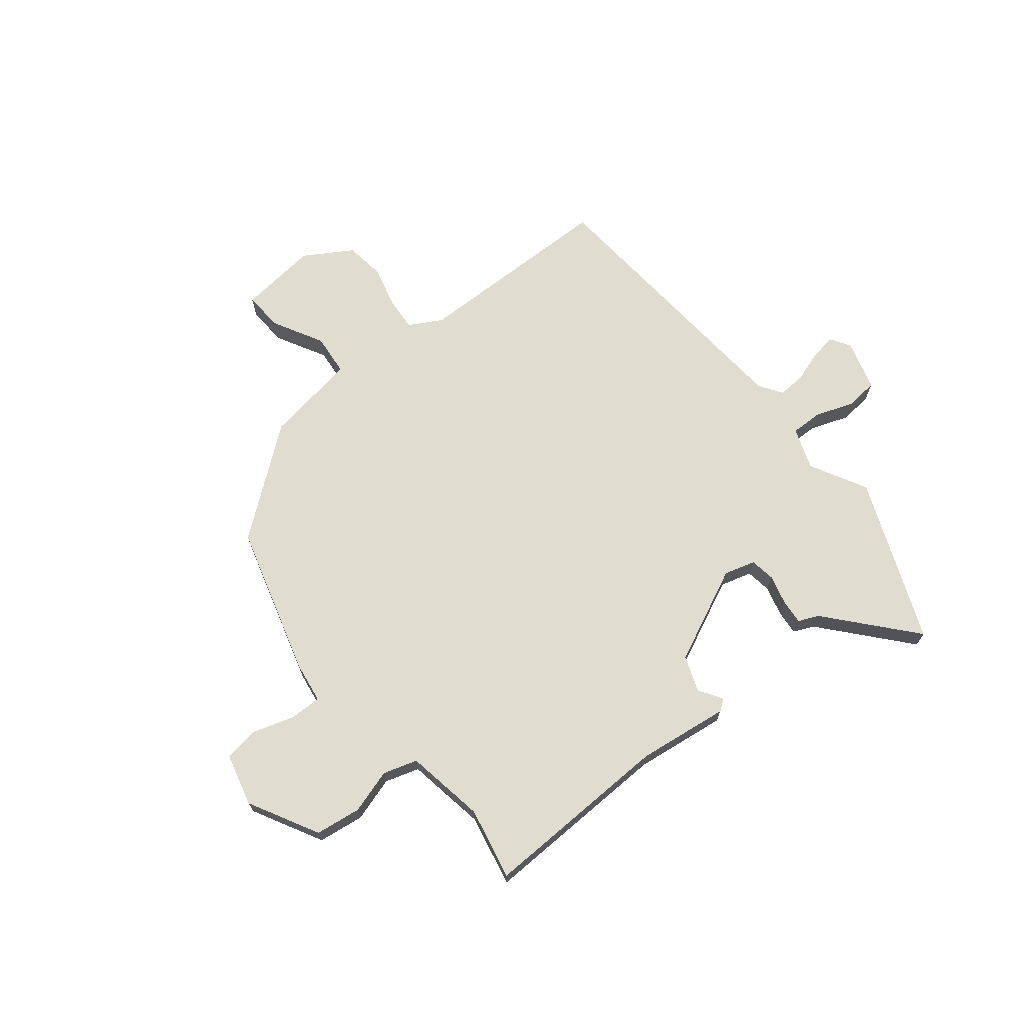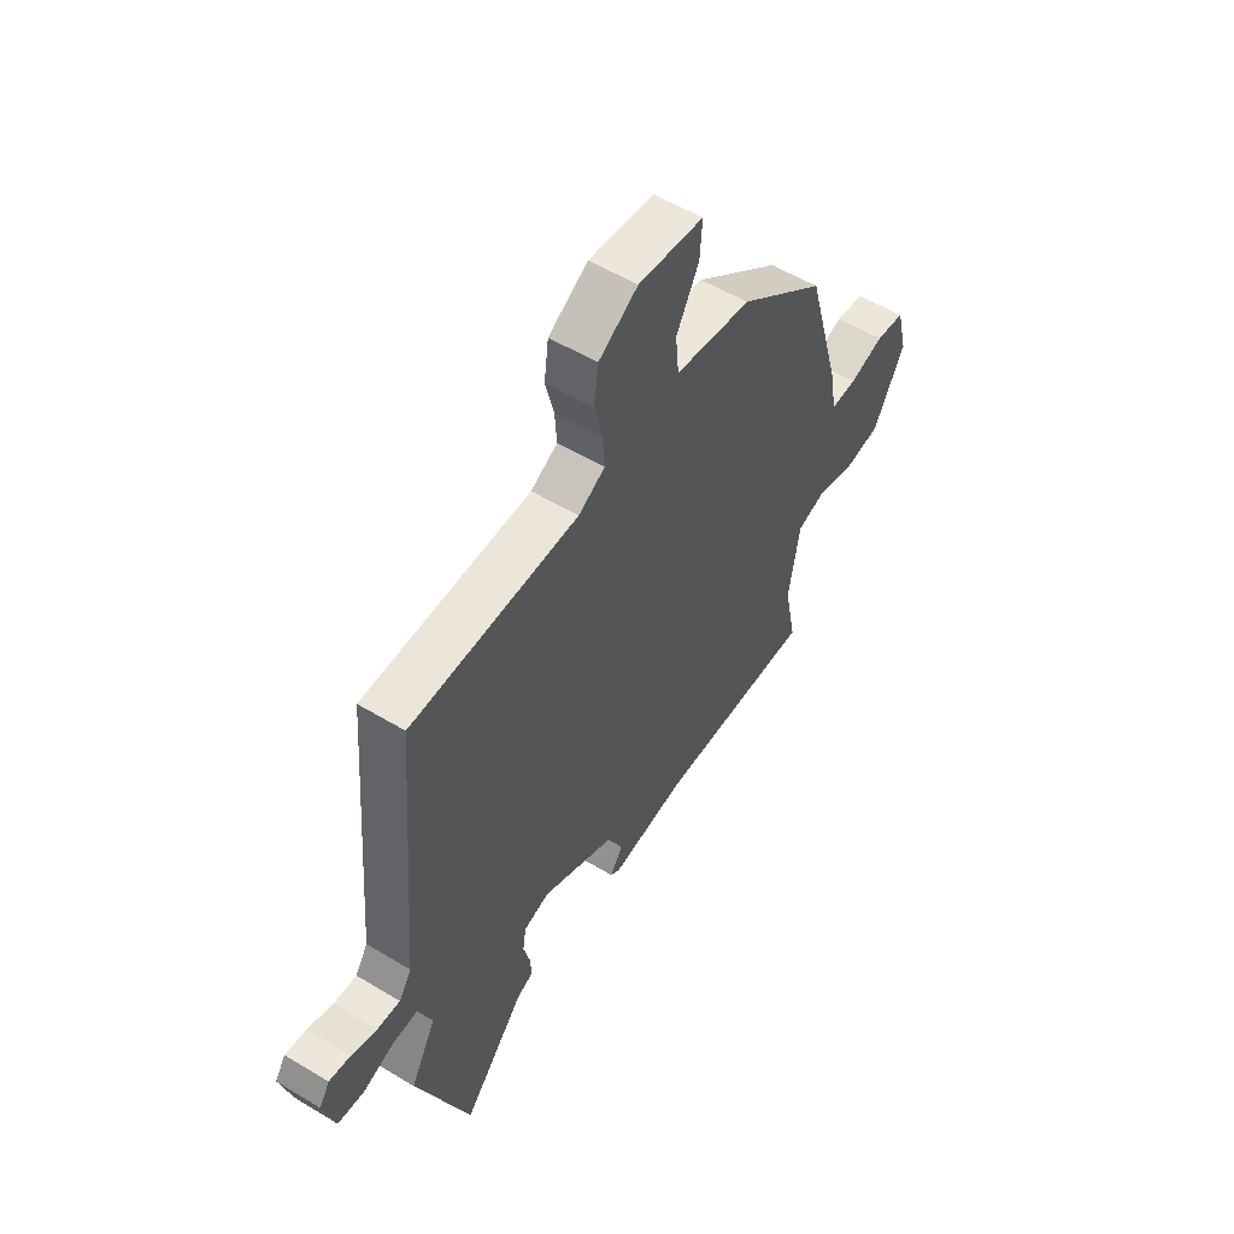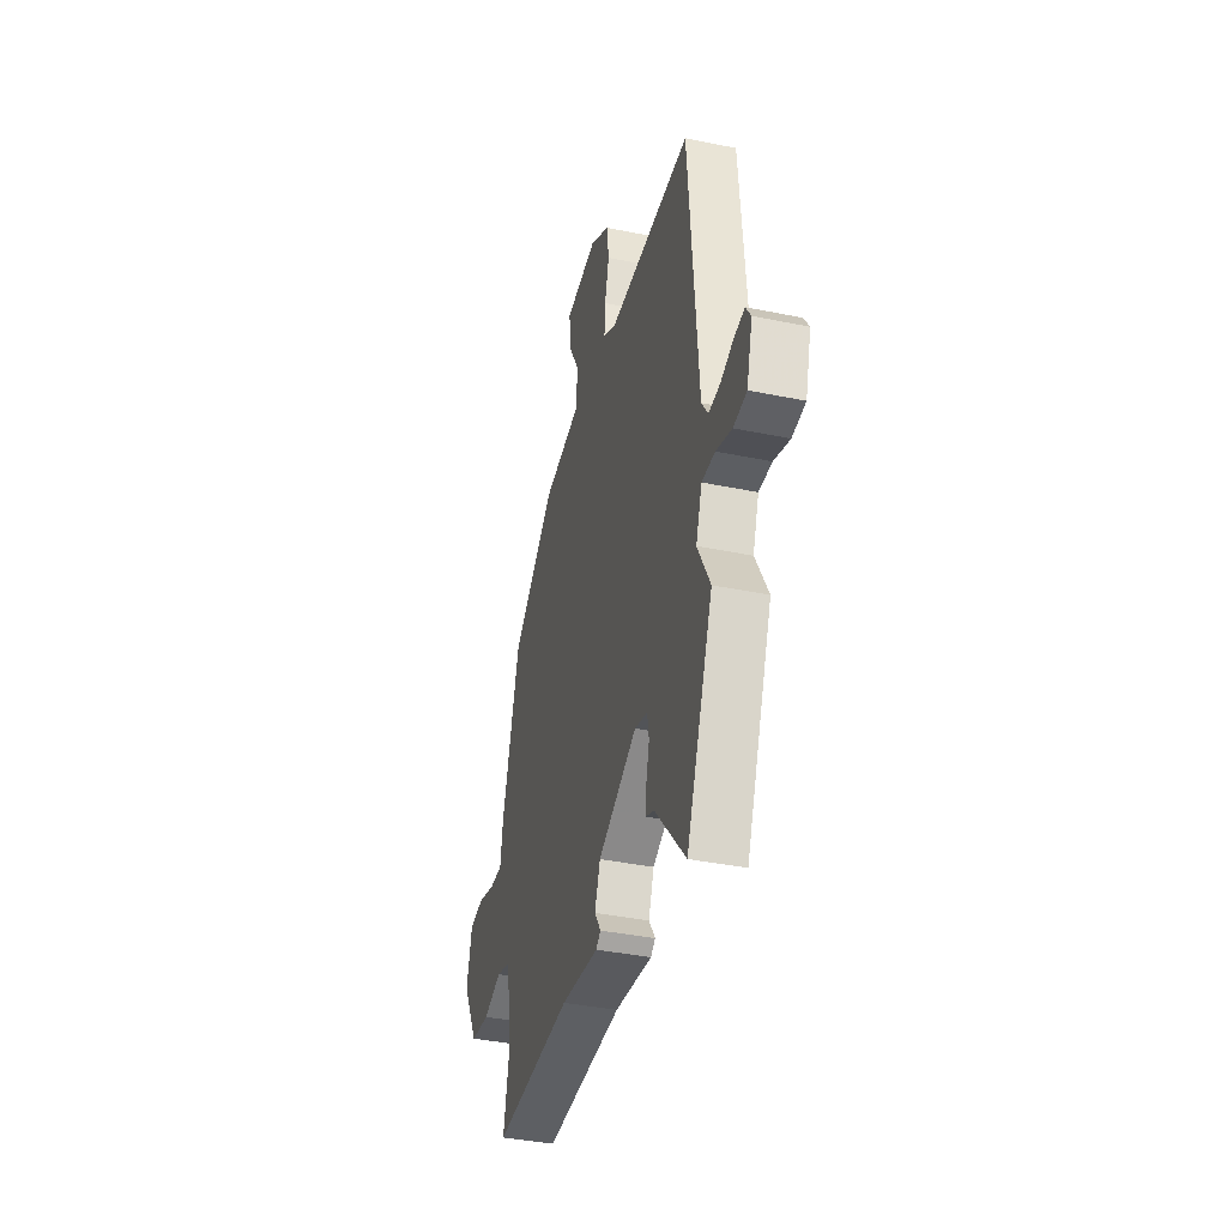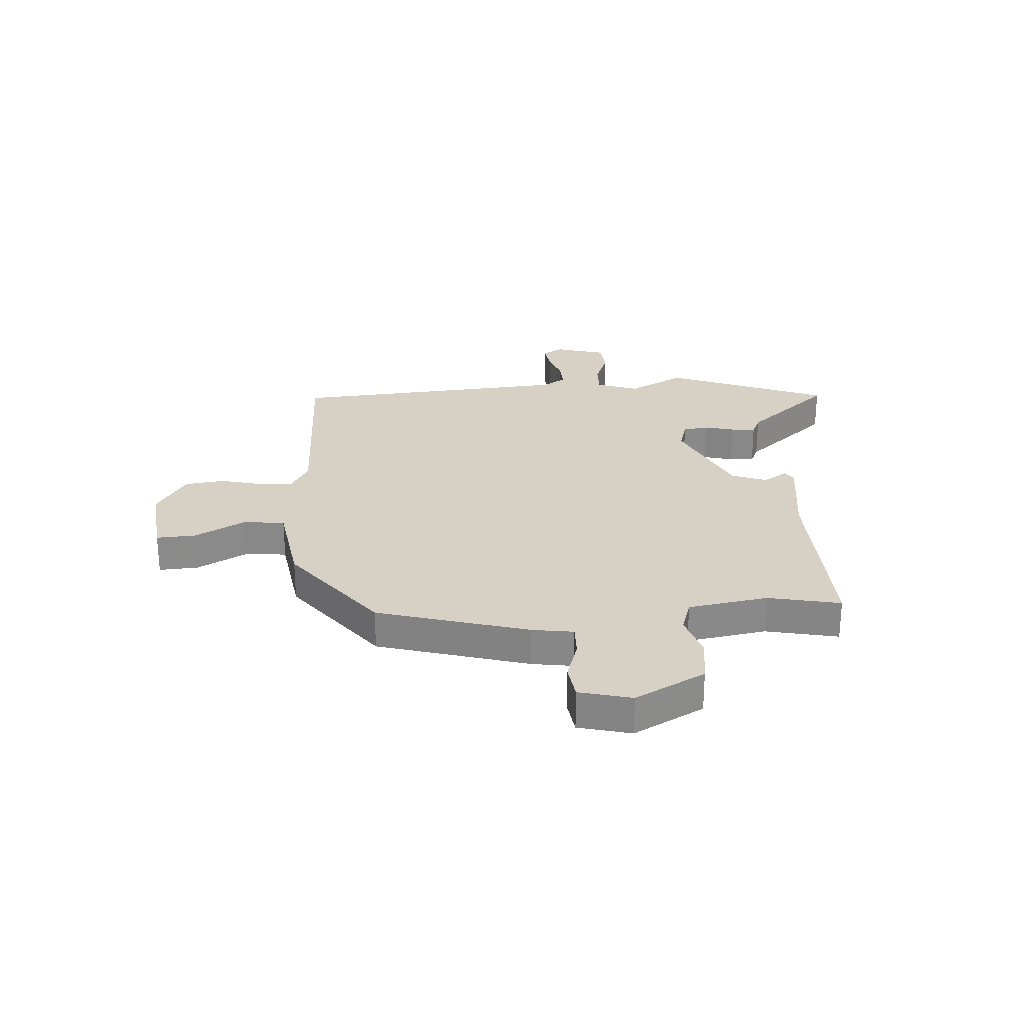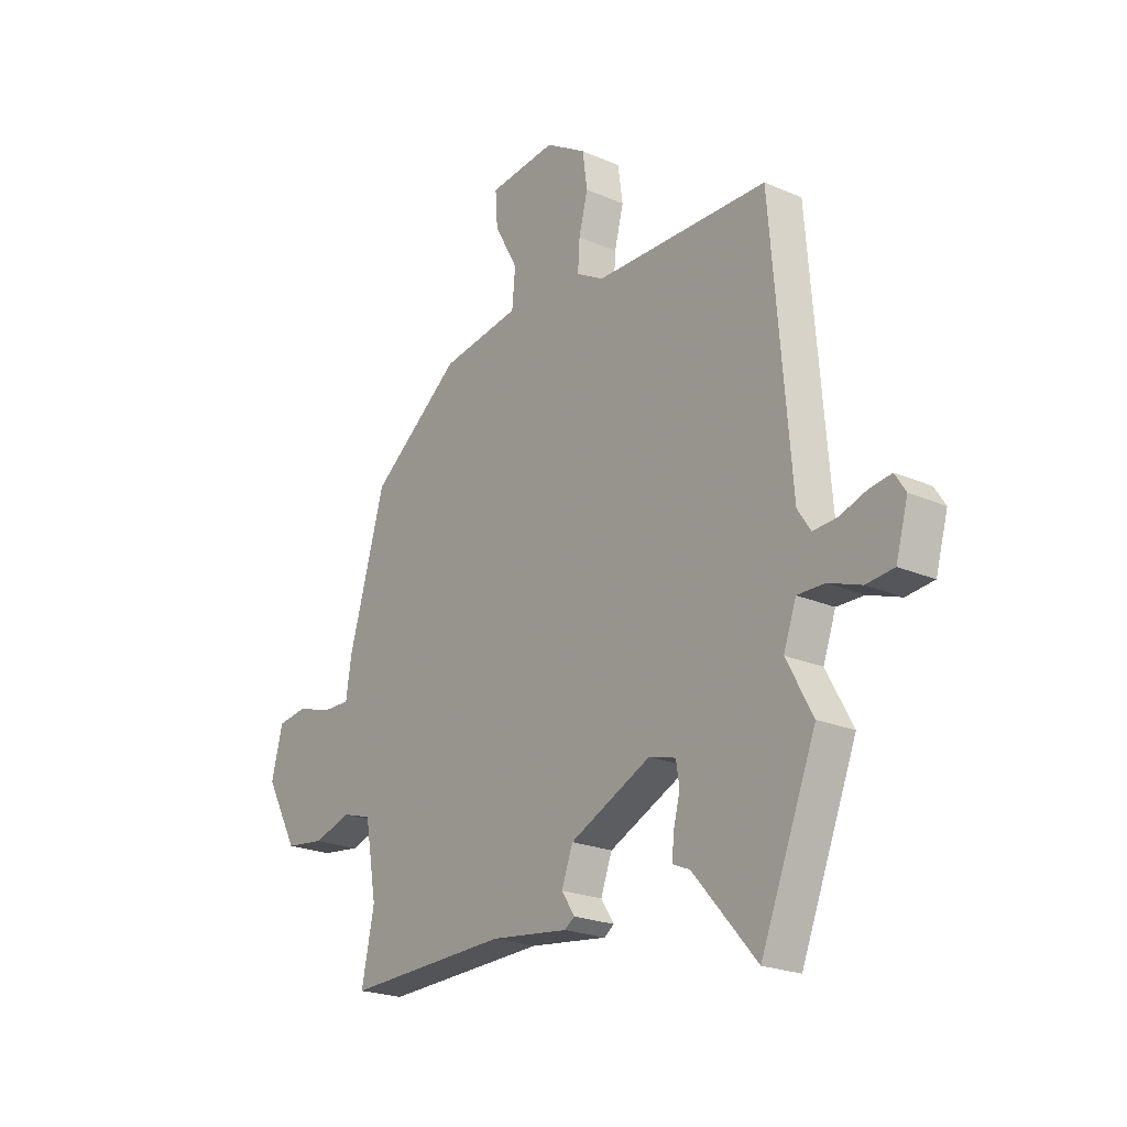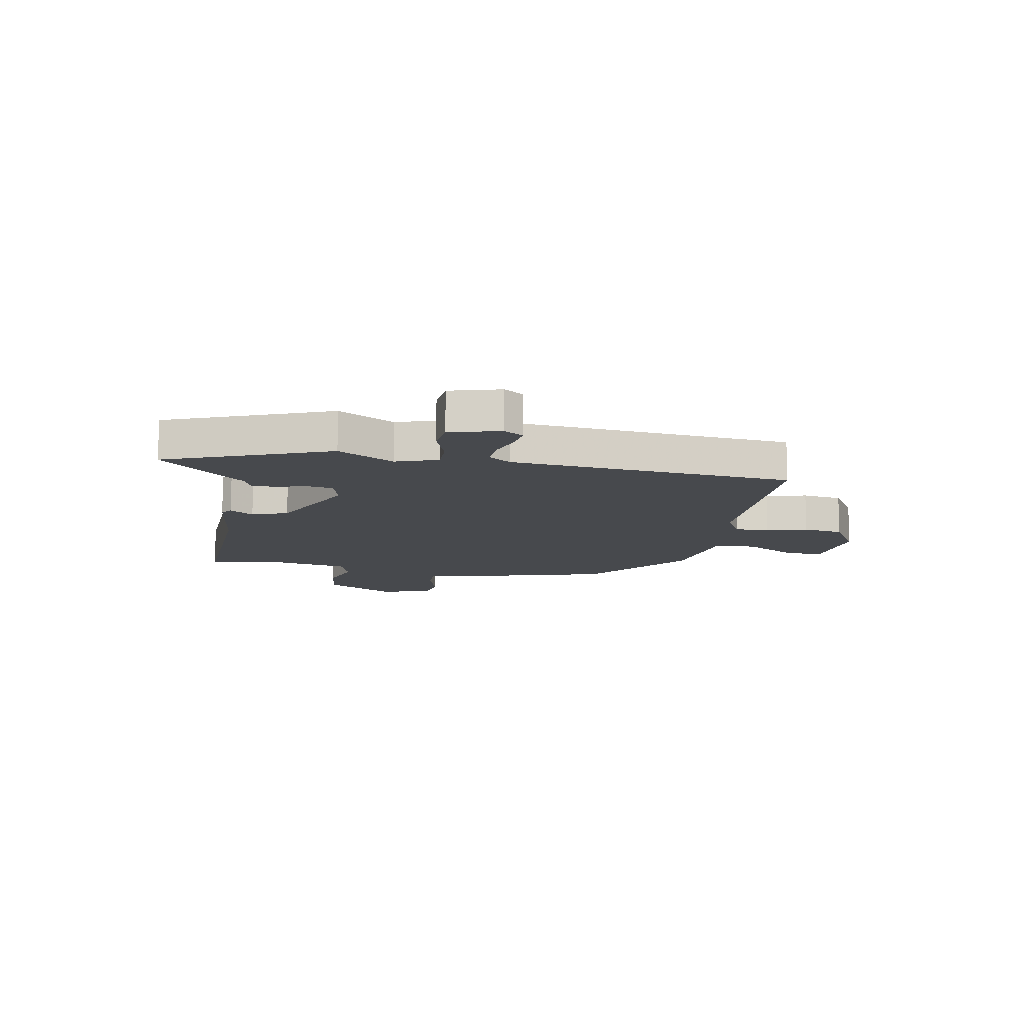
<metadata>
{"format":"obj","ext":"obj","renderer":"f3d","projection":"perspective","resolution":1024,"background":"white","views":[{"elev":69.5,"azim":141.4,"up":"+Y"},{"elev":54.6,"azim":-57.4,"up":"+Z"},{"elev":-38.5,"azim":-104.6,"up":"+Z"},{"elev":27.0,"azim":86.5,"up":"+Y"},{"elev":-22.1,"azim":-127.3,"up":"+Z"},{"elev":-12.3,"azim":-100.8,"up":"+Y"}]}
</metadata>
<code>
v -0.445 0.07 -0.637
v -0.563 0.07 -0.341
v -0.507 0.07 -0.238
v -0.534 0.07 -0.162
v -0.592 0.07 -0.163
v -0.662 0.07 -0.188
v -0.721 0.07 -0.182
v -0.747 0.07 -0.09
v -0.724 0.07 -0.054
v -0.676 0.07 -0.061
v -0.62 0.07 -0.08
v -0.569 0.07 -0.083
v -0.541 0.07 -0.041
v -0.499 0.07 0.472
v -0.129 0.07 0.477
v -0.07 0.07 0.51
v -0.074 0.07 0.572
v -0.093 0.07 0.647
v -0.083 0.07 0.72
v 0.004 0.07 0.773
v 0.148 0.07 0.757
v 0.143 0.07 0.685
v 0.093 0.07 0.594
v 0.1 0.07 0.518
v 0.269 0.07 0.491
v 0.461 0.07 0.341
v 0.539 0.07 0.066
v 0.55 0.07 -0.009
v 0.608 0.07 -0.008
v 0.684 0.07 0.015
v 0.748 0.07 0.006
v 0.772 0.07 -0.09
v 0.703 0.07 -0.217
v 0.619 0.07 -0.228
v 0.538 0.07 -0.203
v 0.476 0.07 -0.222
v 0.451 0.07 -0.367
v 0.478 0.07 -0.499
v 0.13 0.07 -0.487
v -0.037 0.07 -0.508
v -0.058 0.07 -0.493
v -0.03 0.07 -0.45
v -0.054 0.07 -0.385
v -0.227 0.07 -0.304
v -0.284 0.07 -0.32
v -0.291 0.07 -0.366
v -0.277 0.07 -0.421
v -0.273 0.07 -0.466
v -0.31 0.07 -0.482
v -0.445 0 -0.637
v -0.563 0 -0.341
v -0.507 0 -0.238
v -0.534 0 -0.162
v -0.592 0 -0.163
v -0.662 0 -0.188
v -0.721 0 -0.182
v -0.747 0 -0.09
v -0.724 0 -0.054
v -0.676 0 -0.061
v -0.62 0 -0.08
v -0.569 0 -0.083
v -0.541 0 -0.041
v -0.499 0 0.472
v -0.129 0 0.477
v -0.07 0 0.51
v -0.074 0 0.572
v -0.093 0 0.647
v -0.083 0 0.72
v 0.004 0 0.773
v 0.148 0 0.757
v 0.143 0 0.685
v 0.093 0 0.594
v 0.1 0 0.518
v 0.269 0 0.491
v 0.461 0 0.341
v 0.539 0 0.066
v 0.55 0 -0.009
v 0.608 0 -0.008
v 0.684 0 0.015
v 0.748 0 0.006
v 0.772 0 -0.09
v 0.703 0 -0.217
v 0.619 0 -0.228
v 0.538 0 -0.203
v 0.476 0 -0.222
v 0.451 0 -0.367
v 0.478 0 -0.499
v 0.13 0 -0.487
v -0.037 0 -0.508
v -0.058 0 -0.493
v -0.03 0 -0.45
v -0.054 0 -0.385
v -0.227 0 -0.304
v -0.284 0 -0.32
v -0.291 0 -0.366
v -0.277 0 -0.421
v -0.273 0 -0.466
v -0.31 0 -0.482
f 46 47 48 49
f 45 46 49 1
f 39 40 41 42
f 37 38 39 42
f 36 37 42 43
f 32 33 34 35
f 32 35 36
f 29 30 31 32
f 28 29 32 36
f 24 25 26 27
f 24 27 28 36
f 20 21 22 23
f 20 23 24
f 17 18 19 20
f 16 17 20 24
f 15 16 24 36
f 13 14 15 36
f 8 9 10 11
f 8 11 12
f 5 6 7 8
f 4 5 8 12
f 45 1 2 3
f 44 45 3 4
f 36 43 44
f 13 36 44
f 4 12 13 44
f 98 97 96 95
f 50 98 95 94
f 91 90 89 88
f 91 88 87 86
f 92 91 86 85
f 84 83 82 81
f 85 84 81
f 81 80 79 78
f 85 81 78 77
f 76 75 74 73
f 85 77 76 73
f 72 71 70 69
f 73 72 69
f 69 68 67 66
f 73 69 66 65
f 85 73 65 64
f 85 64 63 62
f 60 59 58 57
f 61 60 57
f 57 56 55 54
f 61 57 54 53
f 52 51 50 94
f 53 52 94 93
f 93 92 85
f 93 85 62
f 93 62 61 53
f 1 50 51 2
f 2 51 52 3
f 3 52 53 4
f 4 53 54 5
f 5 54 55 6
f 6 55 56 7
f 7 56 57 8
f 8 57 58 9
f 9 58 59 10
f 10 59 60 11
f 11 60 61 12
f 12 61 62 13
f 13 62 63 14
f 14 63 64 15
f 15 64 65 16
f 16 65 66 17
f 17 66 67 18
f 18 67 68 19
f 19 68 69 20
f 20 69 70 21
f 21 70 71 22
f 22 71 72 23
f 23 72 73 24
f 24 73 74 25
f 25 74 75 26
f 26 75 76 27
f 27 76 77 28
f 28 77 78 29
f 29 78 79 30
f 30 79 80 31
f 31 80 81 32
f 32 81 82 33
f 33 82 83 34
f 34 83 84 35
f 35 84 85 36
f 36 85 86 37
f 37 86 87 38
f 38 87 88 39
f 39 88 89 40
f 40 89 90 41
f 41 90 91 42
f 42 91 92 43
f 43 92 93 44
f 44 93 94 45
f 45 94 95 46
f 46 95 96 47
f 47 96 97 48
f 48 97 98 49
f 49 98 50 1

</code>
